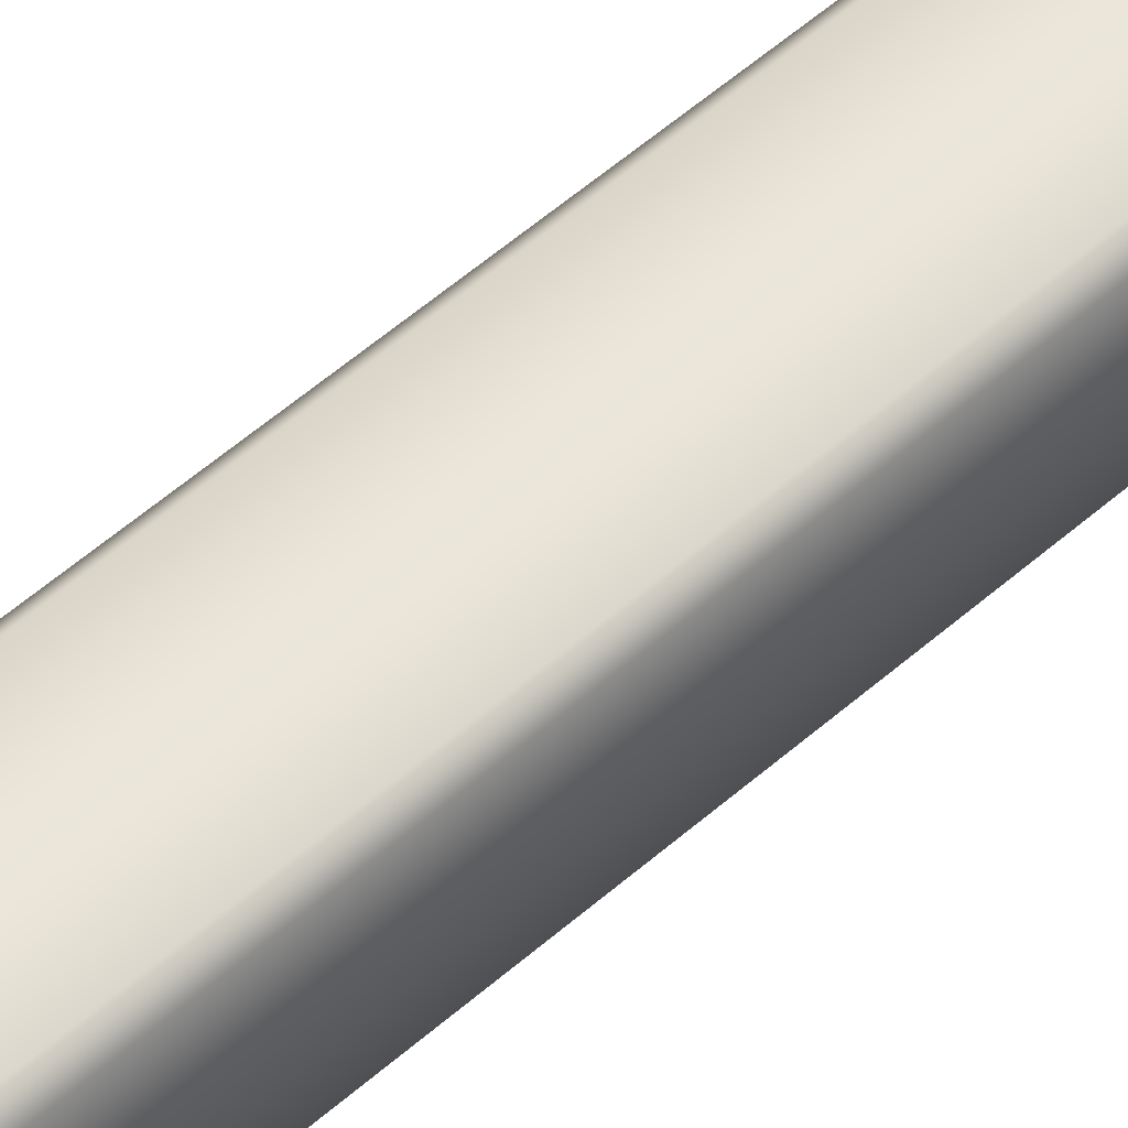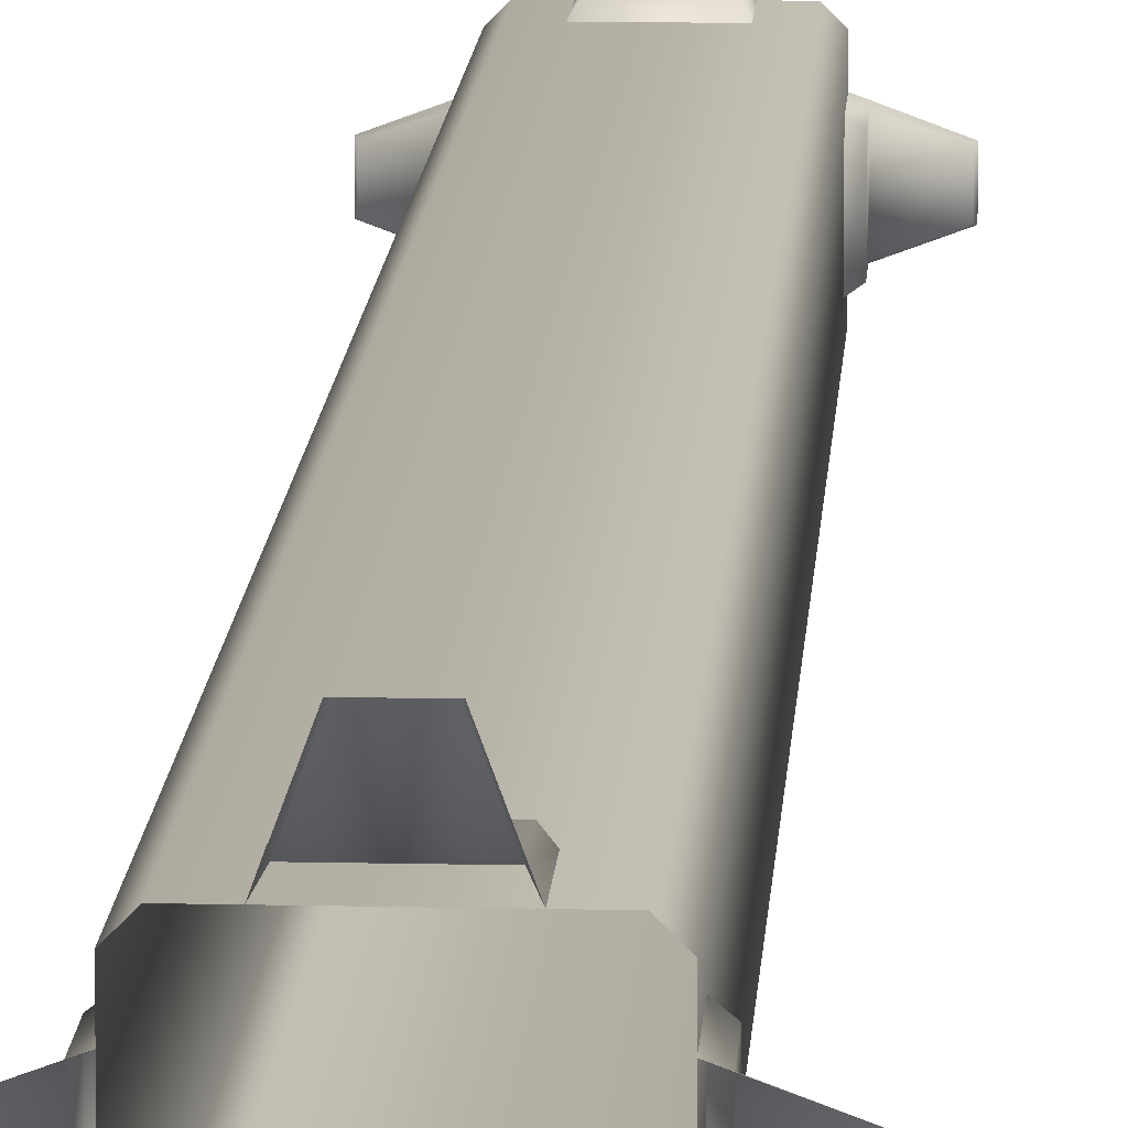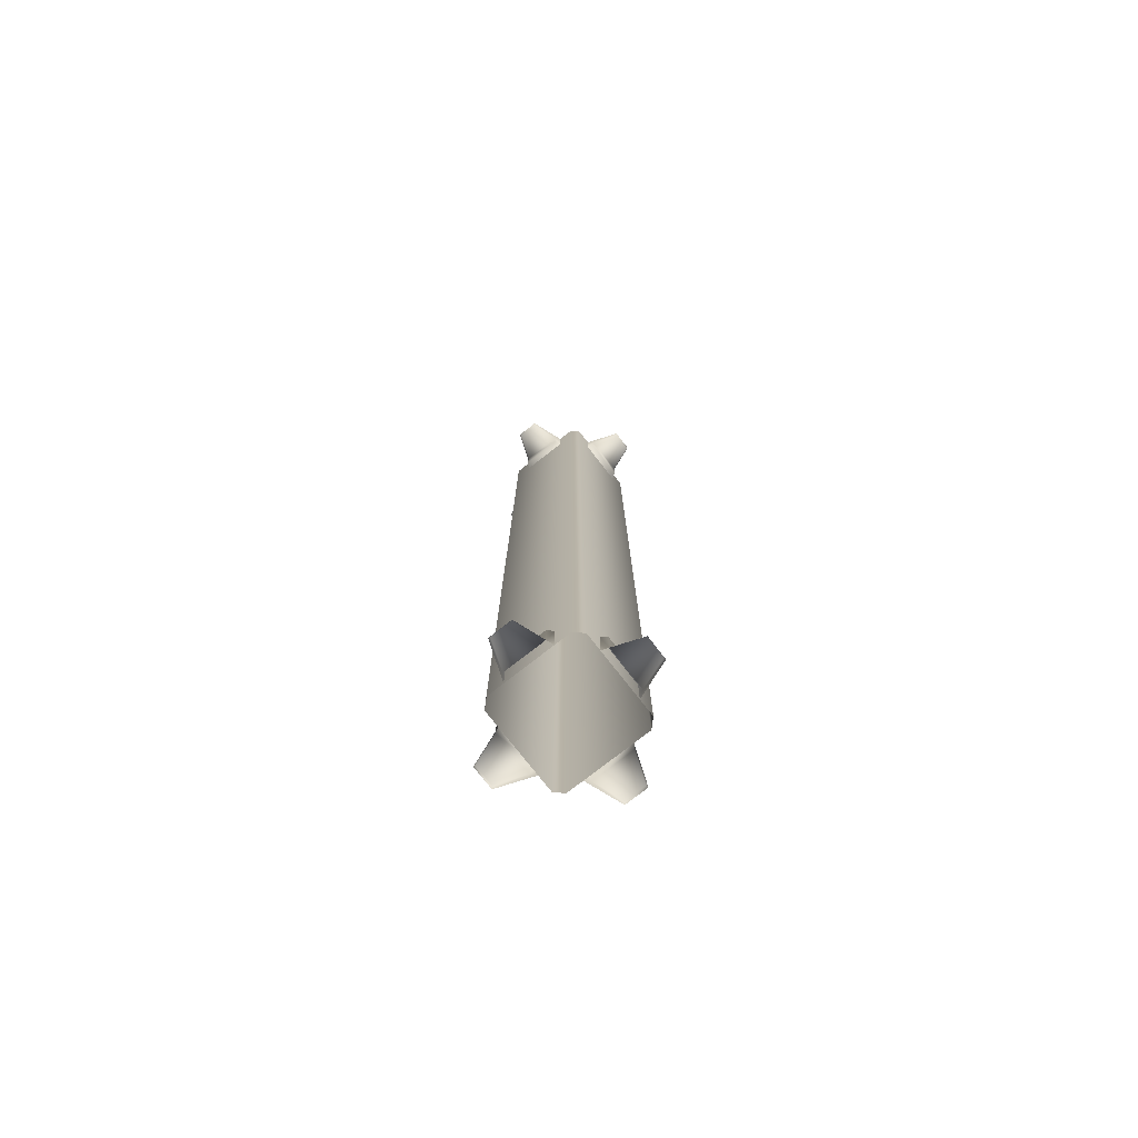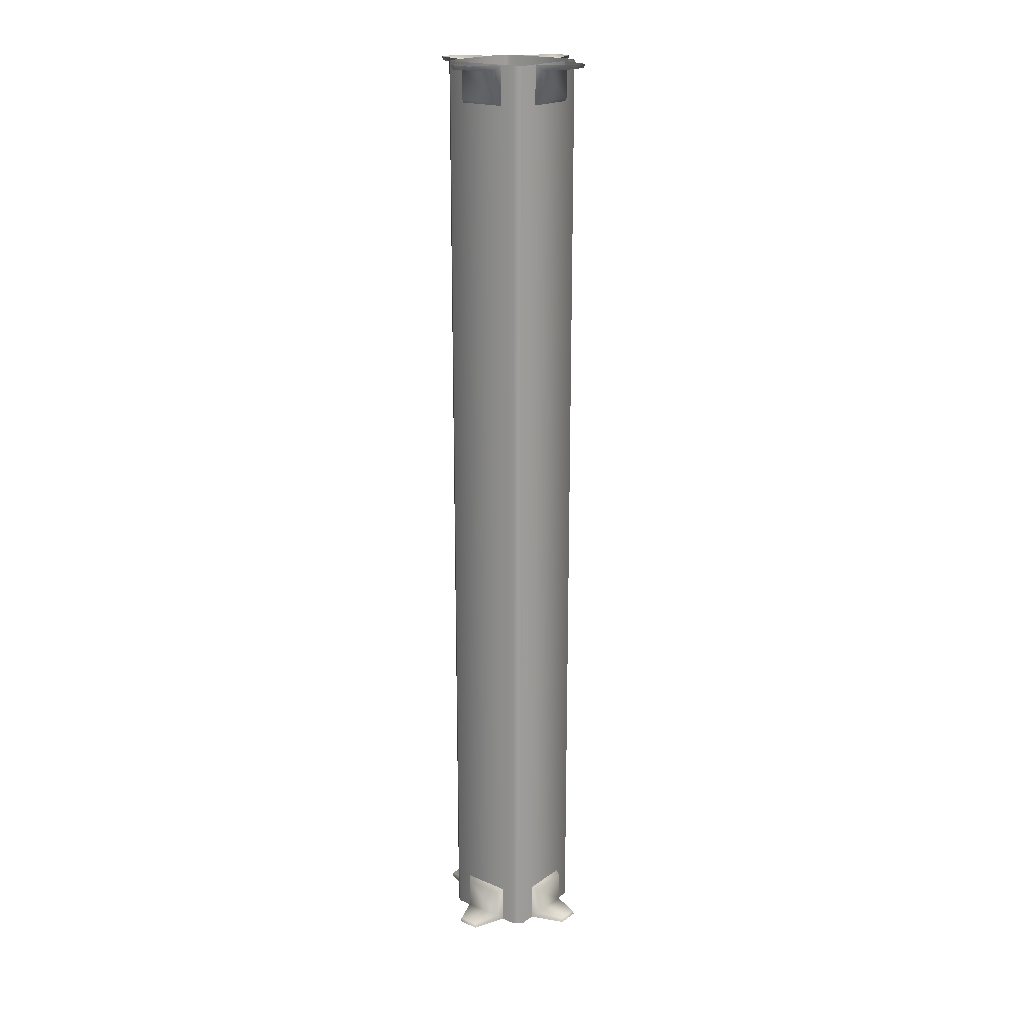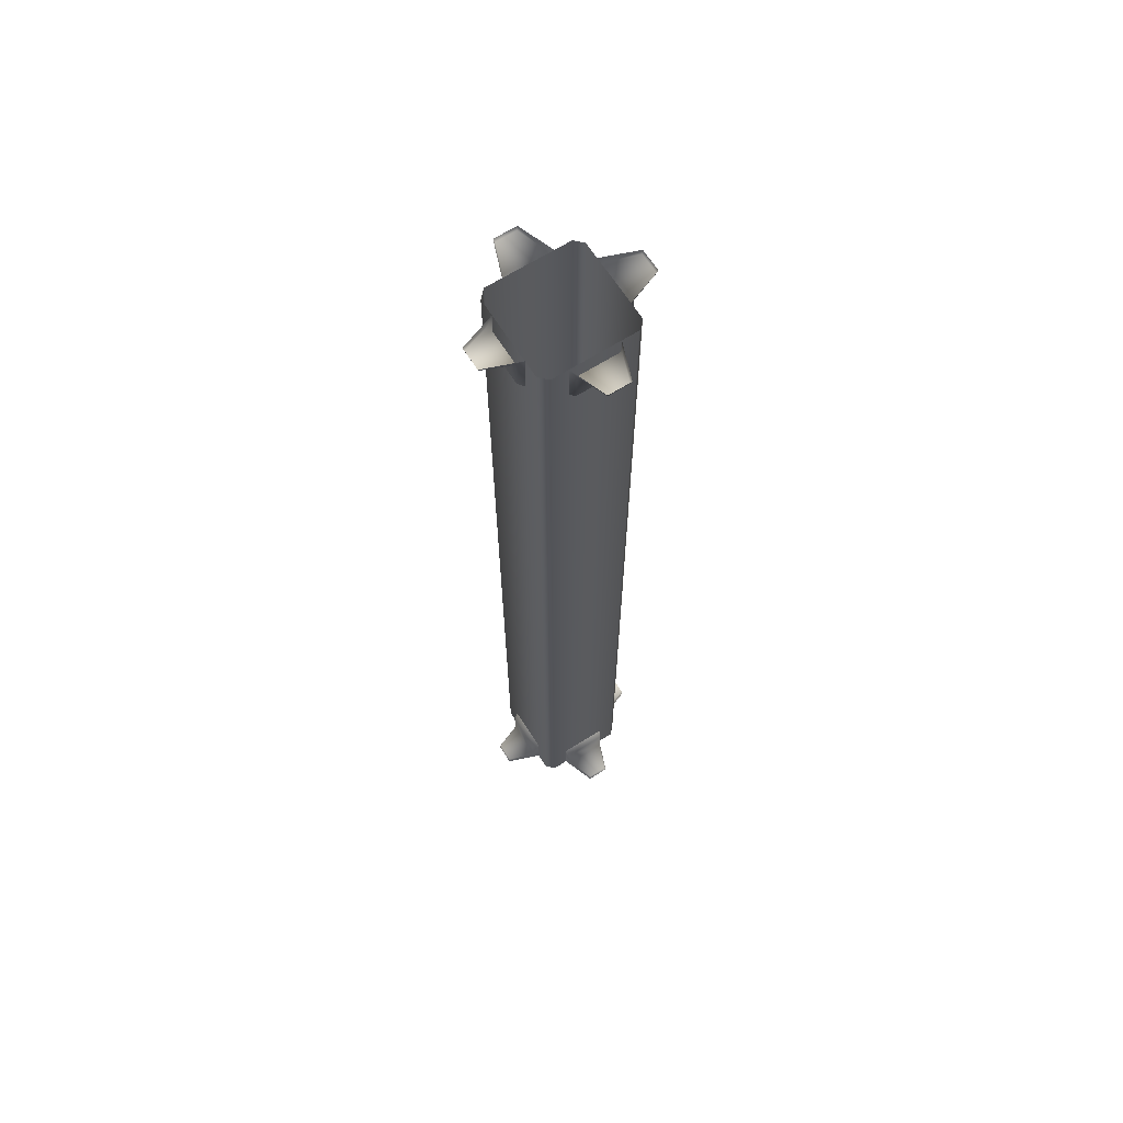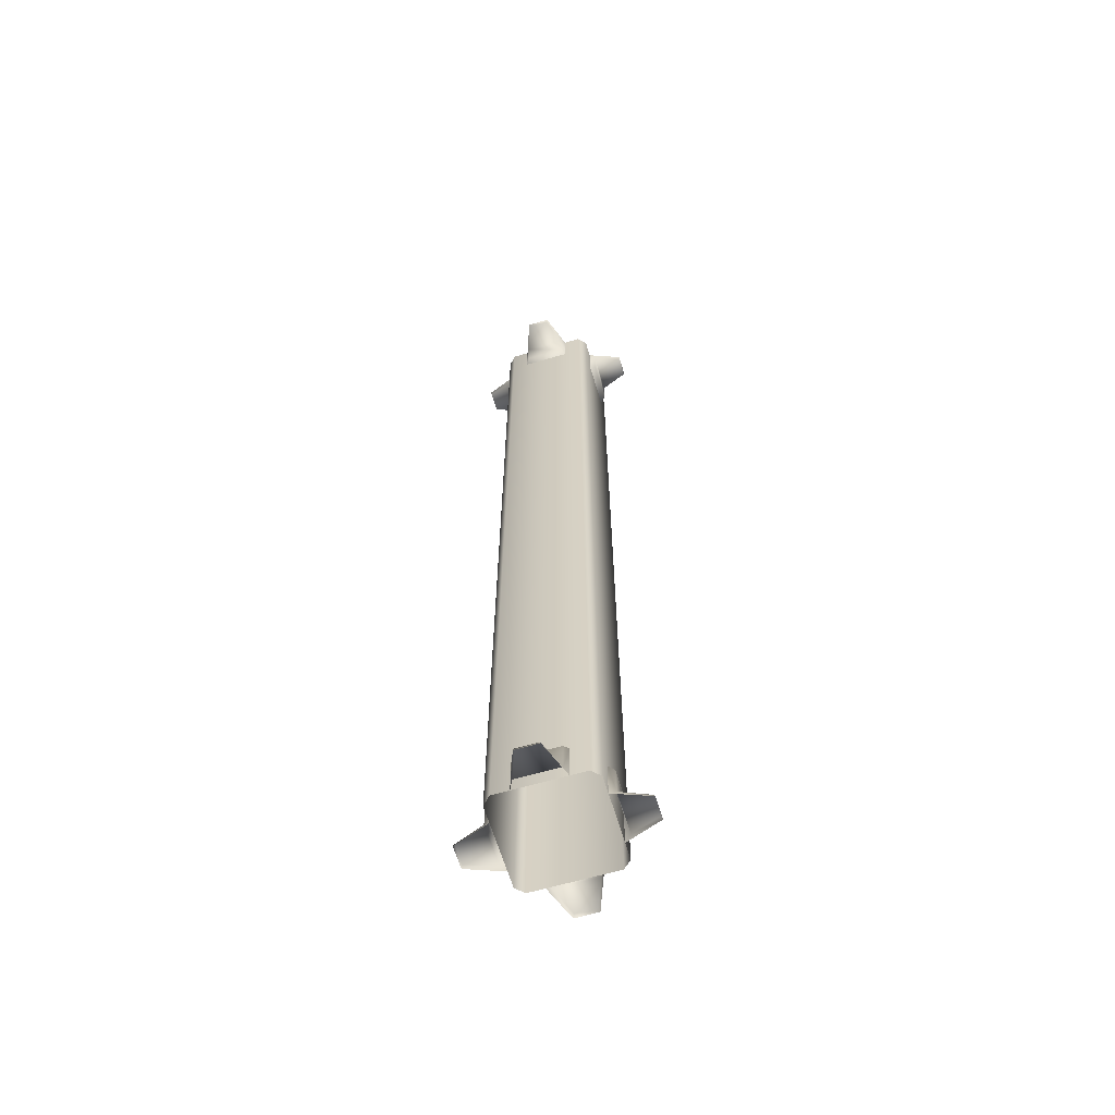
<metadata>
{"format":"obj","ext":"obj","renderer":"f3d","projection":"perspective","resolution":1024,"background":"white","views":[{"elev":54.9,"azim":47.1,"up":"+Z"},{"elev":12.2,"azim":3.2,"up":"+Z"},{"elev":-77.1,"azim":-52.0,"up":"+Y"},{"elev":19.5,"azim":-141.9,"up":"+Y"},{"elev":66.2,"azim":-122.4,"up":"+Y"},{"elev":-63.5,"azim":-73.5,"up":"+Y"}]}
</metadata>
<code>
v  -10.5 250 12.5
v  -10.5 0 12.5
v  10.5 0 12.5
v  10.5 250 12.5
v  -12.5 0 -10.5
v  -12.5 0 10.5
v  -12.5 250 10.5
v  -12.5 250 -10.5
v  2.643 1.021 21.11
v  -2.643 1.021 21.11
v  -2.932 0 21.35
v  2.932 0 21.35
v  21.11 1.021 -2.652
v  21.11 1.021 2.652
v  21.43 0 2.924
v  21.43 0 -2.924
v  -2.643 1.021 -21.11
v  2.643 1.021 -21.11
v  2.932 0 -21.35
v  -2.932 0 -21.35
v  -21.11 1.021 2.652
v  -21.11 1.021 -2.652
v  -21.43 0 -2.924
v  -21.43 0 2.924
v  -6.229 10.21 12.5
v  -5.305 9.186 14
v  5.305 9.186 14
v  6.229 10.21 12.5
v  -6.229 0 12.5
v  -5.305 1.361 14
v  12.5 10.21 6.229
v  14 9.186 5.305
v  14 9.186 -5.305
v  12.5 10.21 -6.229
v  12.5 0 6.229
v  14 1.361 5.305
v  6.229 10.21 -12.5
v  5.305 9.186 -14
v  -5.305 9.186 -14
v  -6.229 10.21 -12.5
v  6.229 0 -12.5
v  5.305 1.361 -14
v  -12.5 10.21 -6.229
v  -14 9.186 -5.305
v  -14 9.186 5.305
v  -12.5 10.21 6.229
v  -12.5 0 -6.229
v  -14 1.361 -5.305
v  5.305 1.361 14
v  14 1.361 -5.305
v  -5.305 1.361 -14
v  -14 1.361 5.305
v  6.229 0 12.5
v  12.5 0 -6.229
v  -6.229 0 -12.5
v  -12.5 0 6.229
v  12.5 0 10.5
v  12.5 250 10.5
v  -10.5 250 -12.5
v  -10.5 0 -12.5
v  12.5 0 -10.5
v  12.5 250 -10.5
v  10.5 250 -12.5
v  10.5 0 -12.5
v  2.643 249 -21.11
v  -2.643 249 -21.11
v  -2.932 250 -21.35
v  2.932 250 -21.35
v  21.11 249 2.652
v  21.11 249 -2.652
v  21.43 250 -2.924
v  21.43 250 2.924
v  -2.643 249 21.11
v  2.643 249 21.11
v  2.932 250 21.35
v  -2.932 250 21.35
v  -21.11 249 -2.652
v  -21.11 249 2.652
v  -21.43 250 2.924
v  -21.43 250 -2.924
v  -6.229 239.8 -12.5
v  -5.305 240.8 -14
v  5.305 240.8 -14
v  6.229 239.8 -12.5
v  -6.229 250 -12.5
v  -5.305 248.6 -14
v  12.5 239.8 -6.229
v  14 240.8 -5.305
v  14 240.8 5.305
v  12.5 239.8 6.229
v  12.5 250 -6.229
v  14 248.6 -5.305
v  6.229 239.8 12.5
v  5.305 240.8 14
v  -5.305 240.8 14
v  -6.229 239.8 12.5
v  6.229 250 12.5
v  5.305 248.6 14
v  -12.5 239.8 6.229
v  -14 240.8 5.305
v  -14 240.8 -5.305
v  -12.5 239.8 -6.229
v  -12.5 250 6.229
v  -14 248.6 5.305
v  5.305 248.6 -14
v  14 248.6 5.305
v  -5.305 248.6 14
v  -14 248.6 -5.305
v  6.229 250 -12.5
v  12.5 250 6.229
v  -6.229 250 12.5
v  -12.5 250 -6.229
g concrete_pillar
f 1 2 3 4
f 5 6 7 8
f 9 10 11 12
f 13 14 15 16
f 17 18 19 20
f 21 22 23 24
f 25 26 27 28
f 25 29 30 26
f 31 32 33 34
f 31 35 36 32
f 37 38 39 40
f 37 41 42 38
f 43 44 45 46
f 43 47 48 44
f 26 30 49 27
f 32 36 50 33
f 38 42 51 39
f 44 48 52 45
f 49 9 12 53
f 30 10 9 49
f 30 29 11 10
f 50 13 16 54
f 36 14 13 50
f 36 35 15 14
f 51 17 20 55
f 42 18 17 51
f 42 41 19 18
f 52 21 24 56
f 48 22 21 52
f 48 47 23 22
f 28 27 49 53
f 34 33 50 54
f 40 39 51 55
f 46 45 52 56
f 7 6 2 1
f 4 3 57 58
f 59 60 5 8
f 57 61 62 58
f 63 64 60 59
f 61 64 63 62
f 65 66 67 68
f 69 70 71 72
f 73 74 75 76
f 77 78 79 80
f 81 82 83 84
f 81 85 86 82
f 87 88 89 90
f 87 91 92 88
f 93 94 95 96
f 93 97 98 94
f 99 100 101 102
f 99 103 104 100
f 82 86 105 83
f 88 92 106 89
f 94 98 107 95
f 100 104 108 101
f 105 65 68 109
f 86 66 65 105
f 86 85 67 66
f 106 69 72 110
f 92 70 69 106
f 92 91 71 70
f 107 73 76 111
f 98 74 73 107
f 98 97 75 74
f 108 77 80 112
f 104 78 77 108
f 104 103 79 78
f 84 83 105 109
f 90 89 106 110
f 96 95 107 111
f 102 101 108 112

</code>
